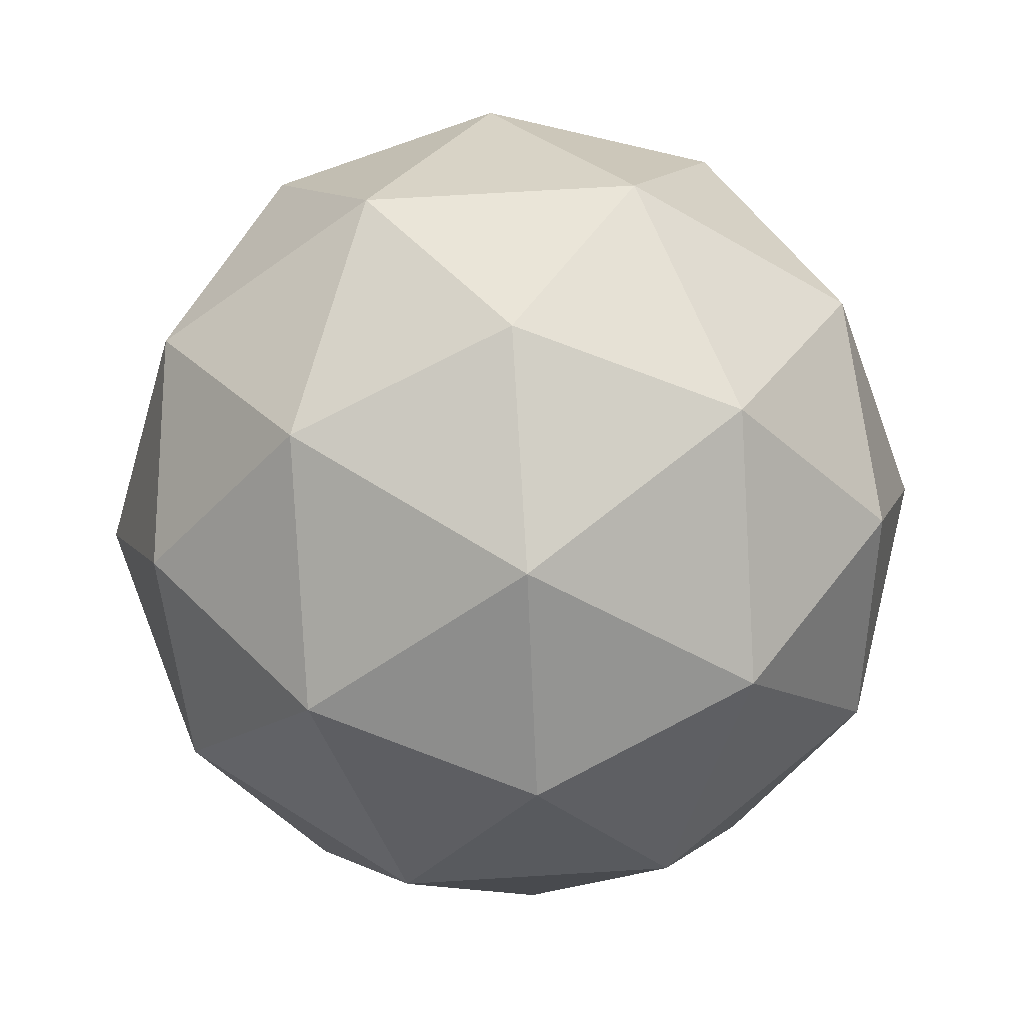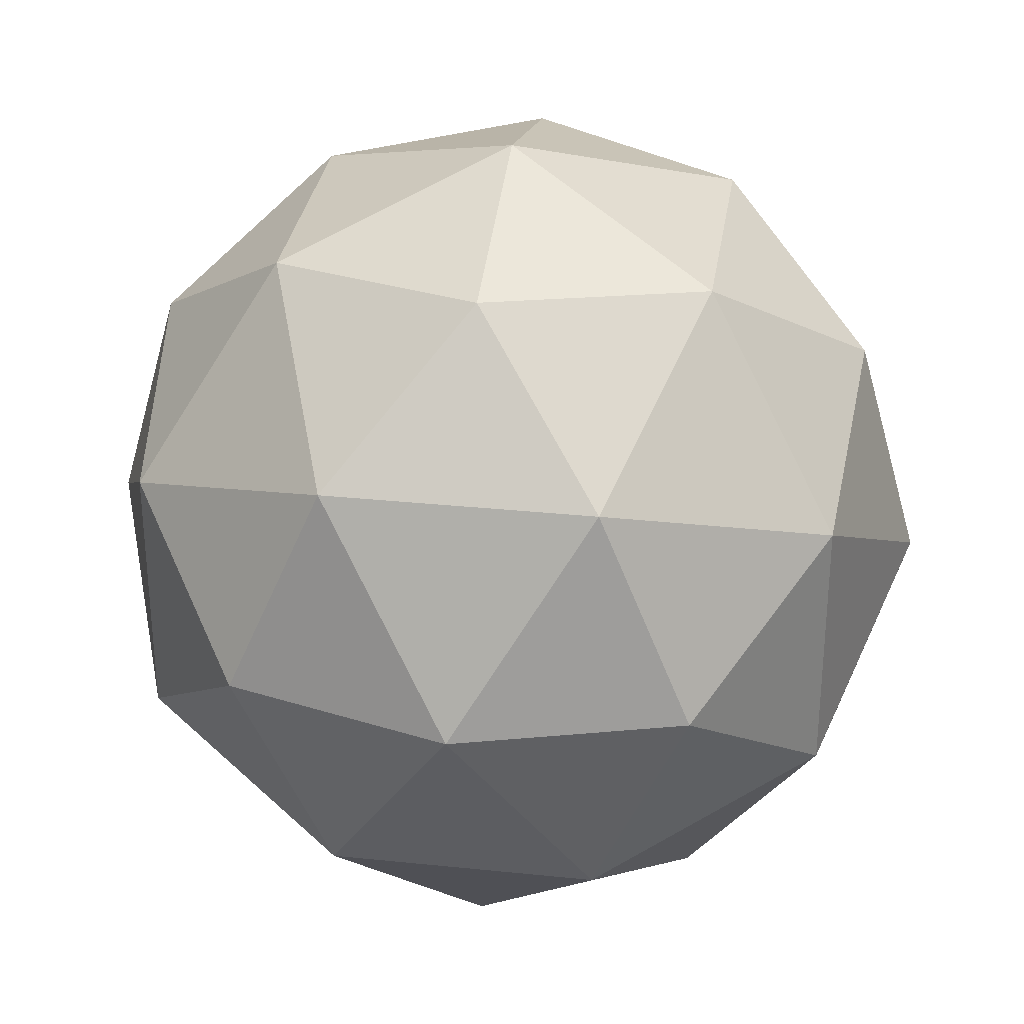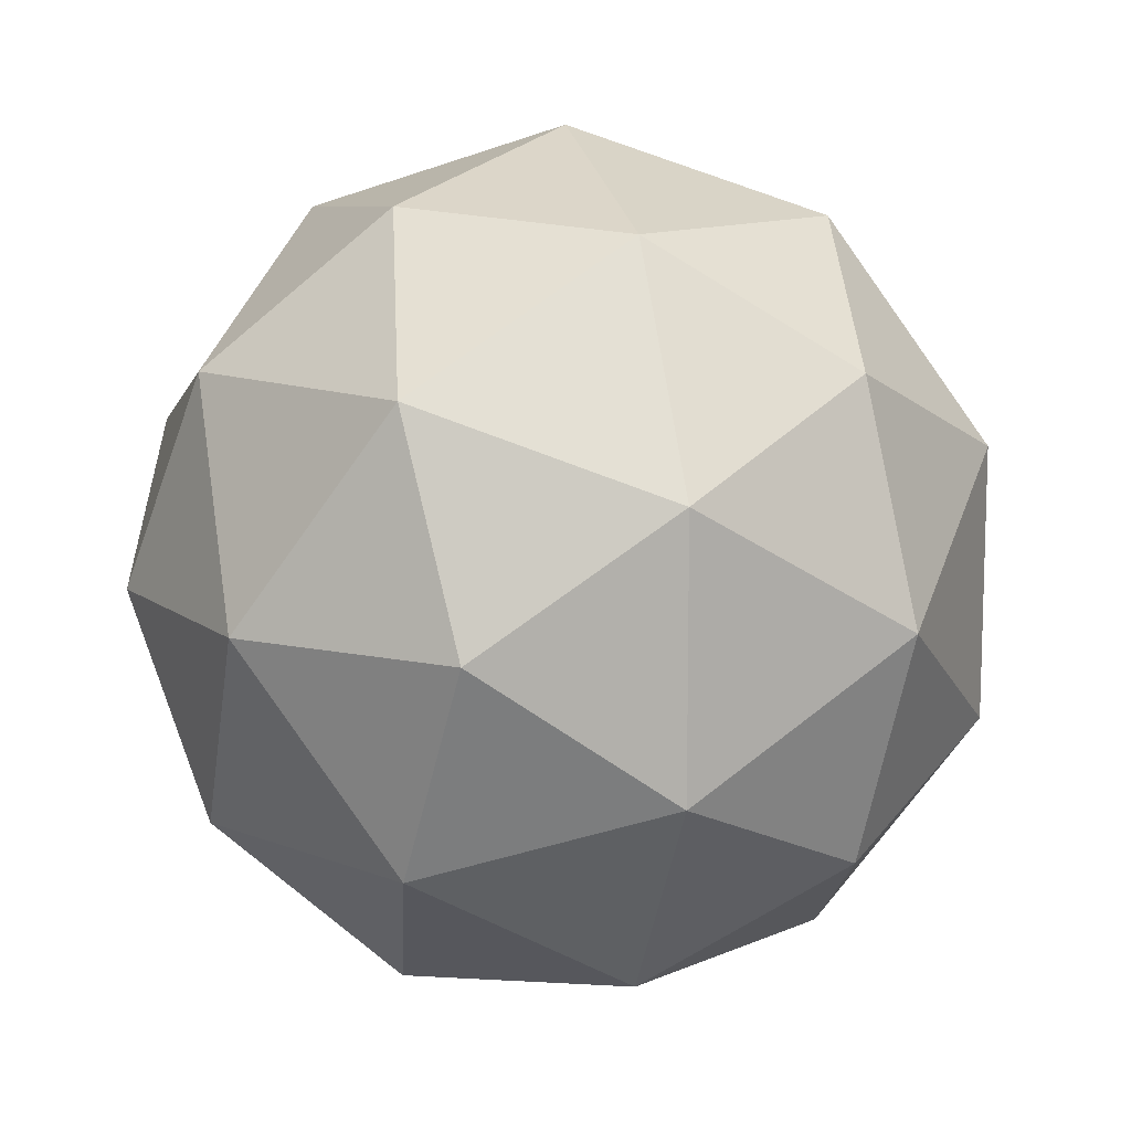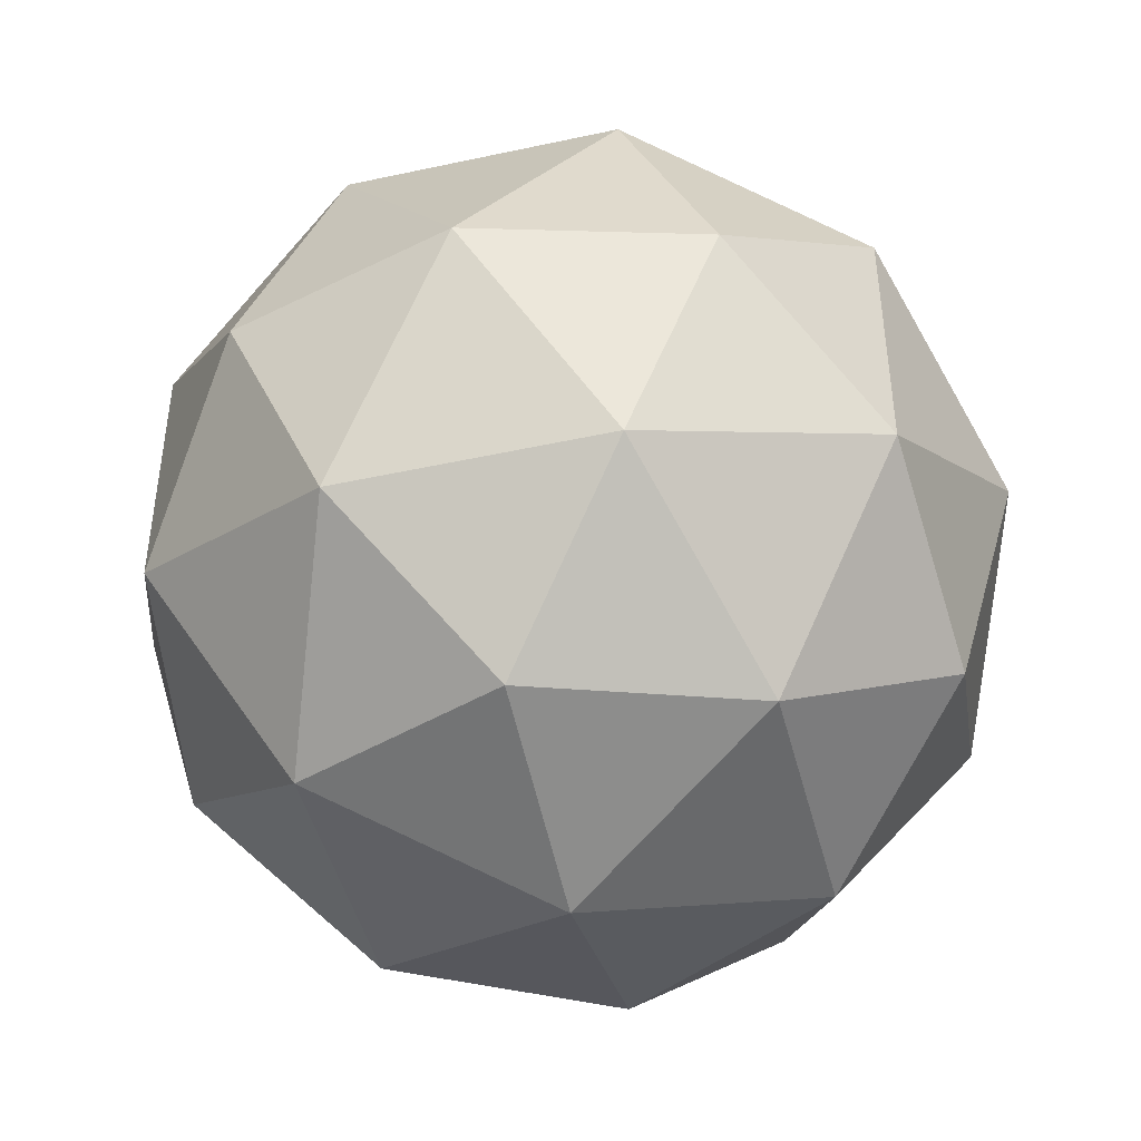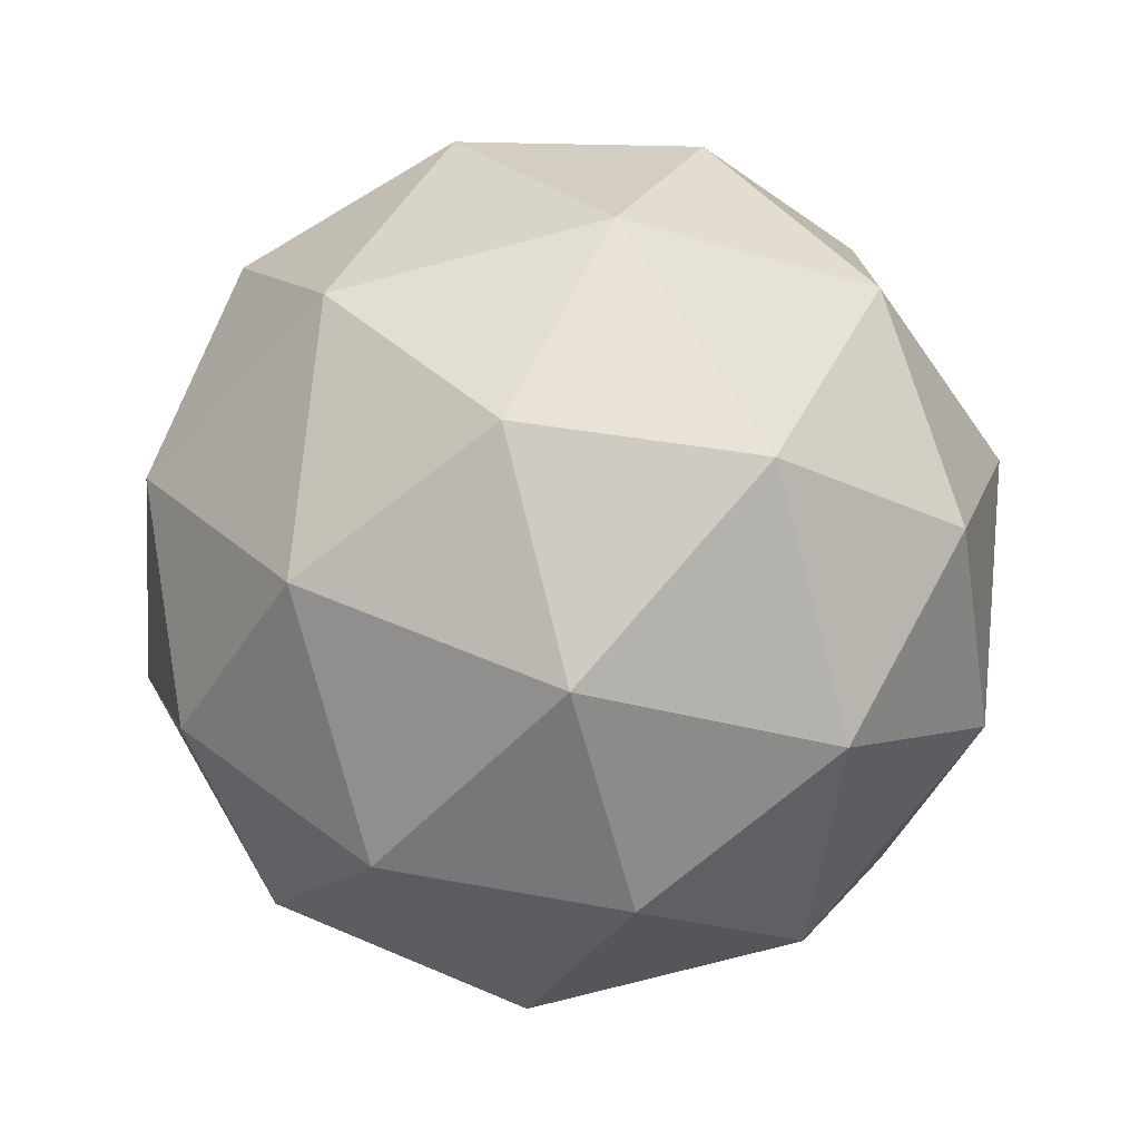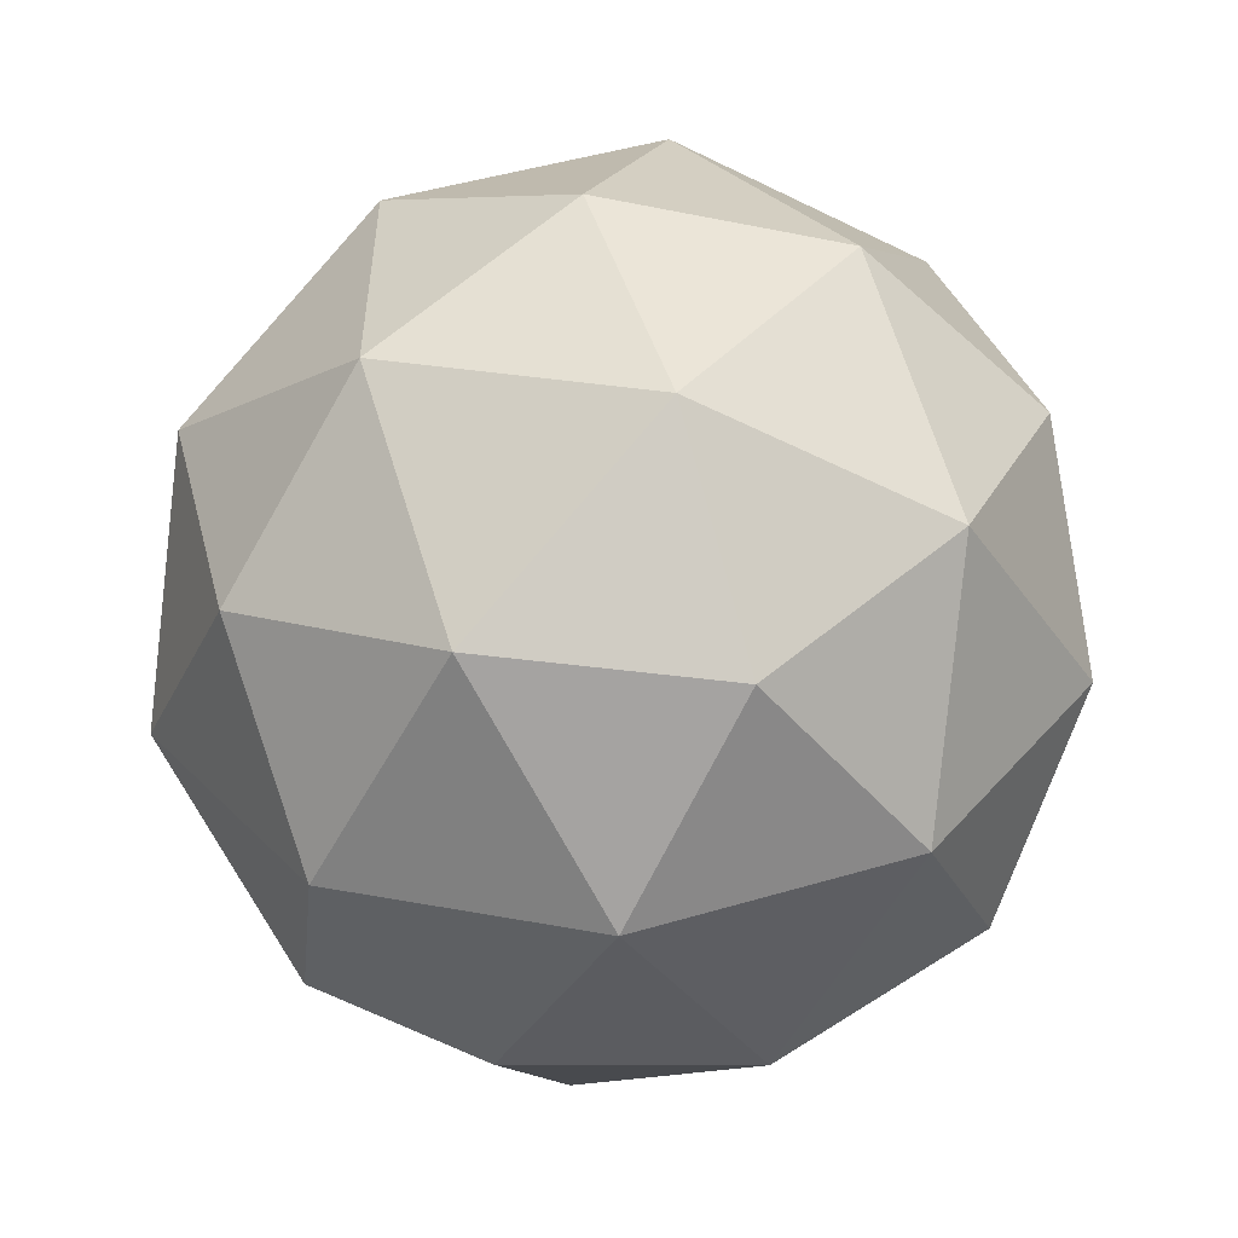
<metadata>
{"format":"obj","ext":"obj","renderer":"f3d","projection":"perspective","resolution":1024,"background":"white","views":[{"elev":66.0,"azim":-129.6,"up":"+Y"},{"elev":31.2,"azim":-23.3,"up":"+Z"},{"elev":11.8,"azim":11.8,"up":"+Z"},{"elev":-46.1,"azim":-17.7,"up":"+Z"},{"elev":-76.3,"azim":-17.0,"up":"+Z"},{"elev":-54.4,"azim":-59.5,"up":"+Z"}]}
</metadata>
<code>
v 0.01609 -1.002 -0.01095
v 0.7397 -0.4493 0.5148
v -0.2603 -0.4493 0.8397
v -0.8783 -0.4493 -0.01095
v -0.2603 -0.4493 -0.8616
v 0.7397 -0.4493 -0.5367
v 0.2925 0.4451 0.8397
v -0.7075 0.4451 0.5148
v -0.7075 0.4451 -0.5367
v 0.2925 0.4451 -0.8616
v 0.9105 0.4451 -0.01095
v 0.01609 0.9979 -0.01095
v 0.4414 -0.8527 0.2981
v -0.1464 -0.8527 0.489
v 0.279 -0.5278 0.7981
v 0.4414 -0.8527 -0.32
v 0.8667 -0.5278 -0.01095
v -0.5096 -0.8527 -0.01095
v -0.6721 -0.5278 0.489
v -0.1464 -0.8527 -0.5109
v -0.6721 -0.5278 -0.5109
v 0.279 -0.5278 -0.82
v 0.9671 -0.002092 -0.32
v 0.9671 -0.002092 0.2981
v 0.6039 -0.002092 0.7981
v 0.01609 -0.002092 0.9891
v -0.5717 -0.002092 0.7981
v -0.935 -0.002092 0.2981
v -0.935 -0.002092 -0.32
v -0.5717 -0.002092 -0.82
v 0.01609 -0.002092 -1.011
v 0.6039 -0.002092 -0.82
v 0.7043 0.5236 0.489
v -0.2468 0.5236 0.7981
v -0.8346 0.5236 -0.01095
v -0.2468 0.5236 -0.82
v 0.7043 0.5236 -0.5109
v 0.5418 0.8486 -0.01095
v 0.1785 0.8486 0.489
v -0.4092 0.8486 0.2981
v -0.4092 0.8486 -0.32
v 0.1785 0.8486 -0.5109
f 15 13 2
f 13 15 14
f 3 14 15
f 14 1 13
f 17 2 13
f 13 16 17
f 6 17 16
f 13 1 16
f 19 14 3
f 14 19 18
f 4 18 19
f 18 1 14
f 21 18 4
f 18 21 20
f 5 20 21
f 20 1 18
f 22 20 5
f 20 22 16
f 6 16 22
f 16 1 20
f 24 2 17
f 17 23 24
f 11 24 23
f 23 17 6
f 26 3 15
f 15 25 26
f 7 26 25
f 25 15 2
f 28 4 19
f 19 27 28
f 8 28 27
f 27 19 3
f 30 5 21
f 21 29 30
f 9 30 29
f 29 21 4
f 32 6 22
f 22 31 32
f 10 32 31
f 31 22 5
f 33 24 11
f 24 33 25
f 7 25 33
f 25 2 24
f 34 26 7
f 26 34 27
f 8 27 34
f 27 3 26
f 35 28 8
f 28 35 29
f 9 29 35
f 29 4 28
f 36 30 9
f 30 36 31
f 10 31 36
f 31 5 30
f 37 32 10
f 32 37 23
f 11 23 37
f 23 6 32
f 39 7 33
f 33 38 39
f 12 39 38
f 38 33 11
f 40 8 34
f 34 39 40
f 12 40 39
f 39 34 7
f 41 9 35
f 35 40 41
f 12 41 40
f 40 35 8
f 42 10 36
f 36 41 42
f 12 42 41
f 41 36 9
f 38 11 37
f 37 42 38
f 12 38 42
f 42 37 10

</code>
